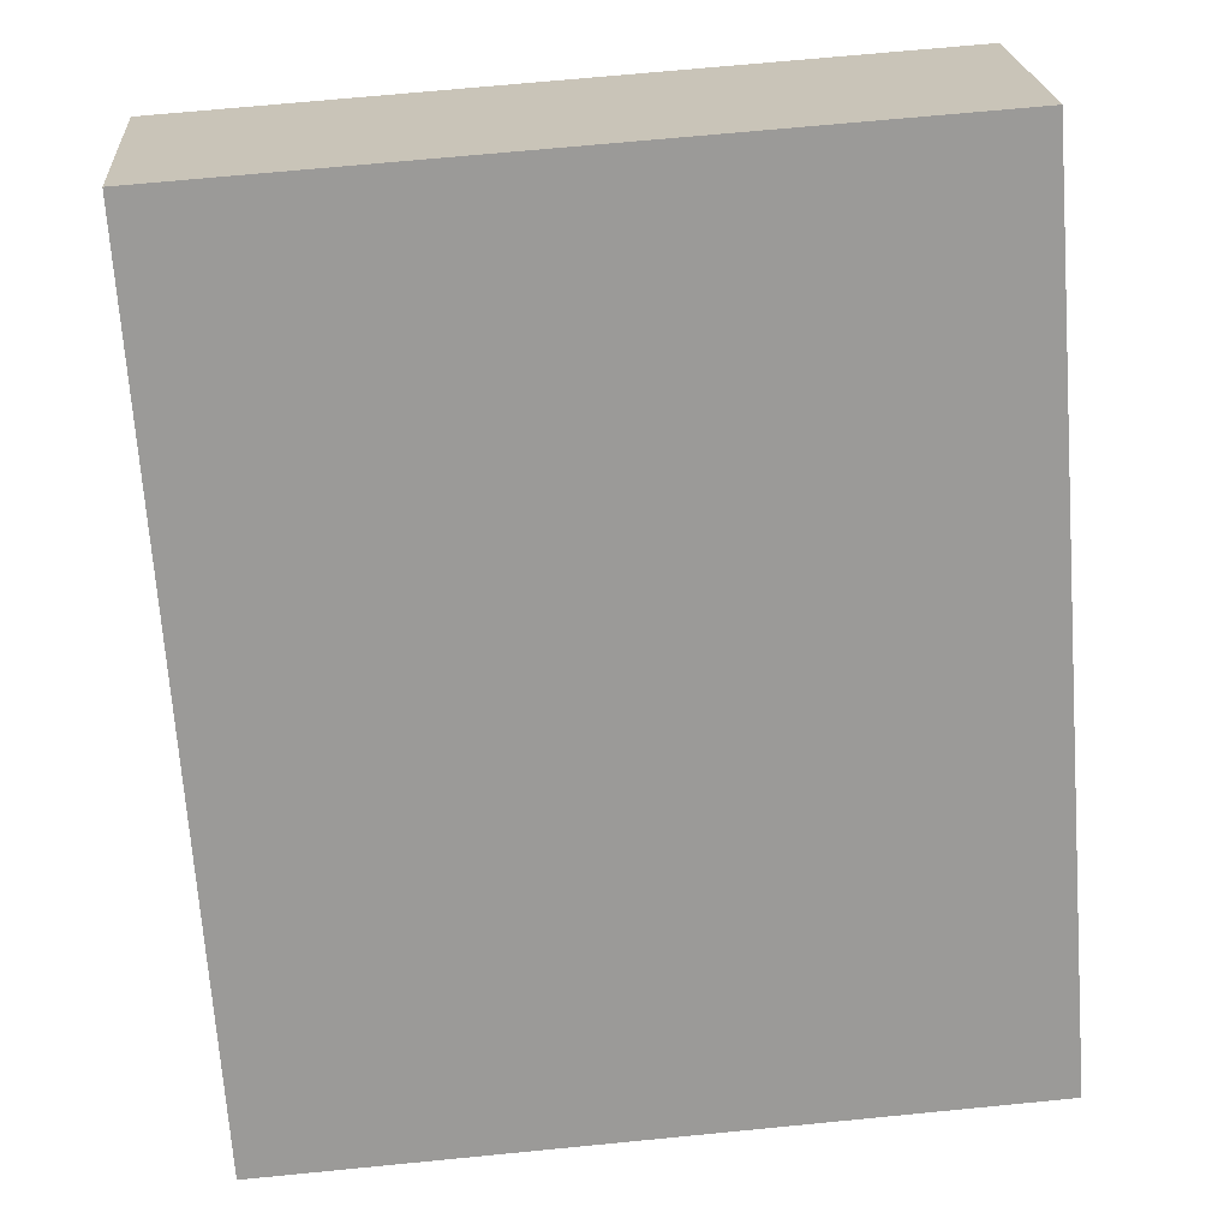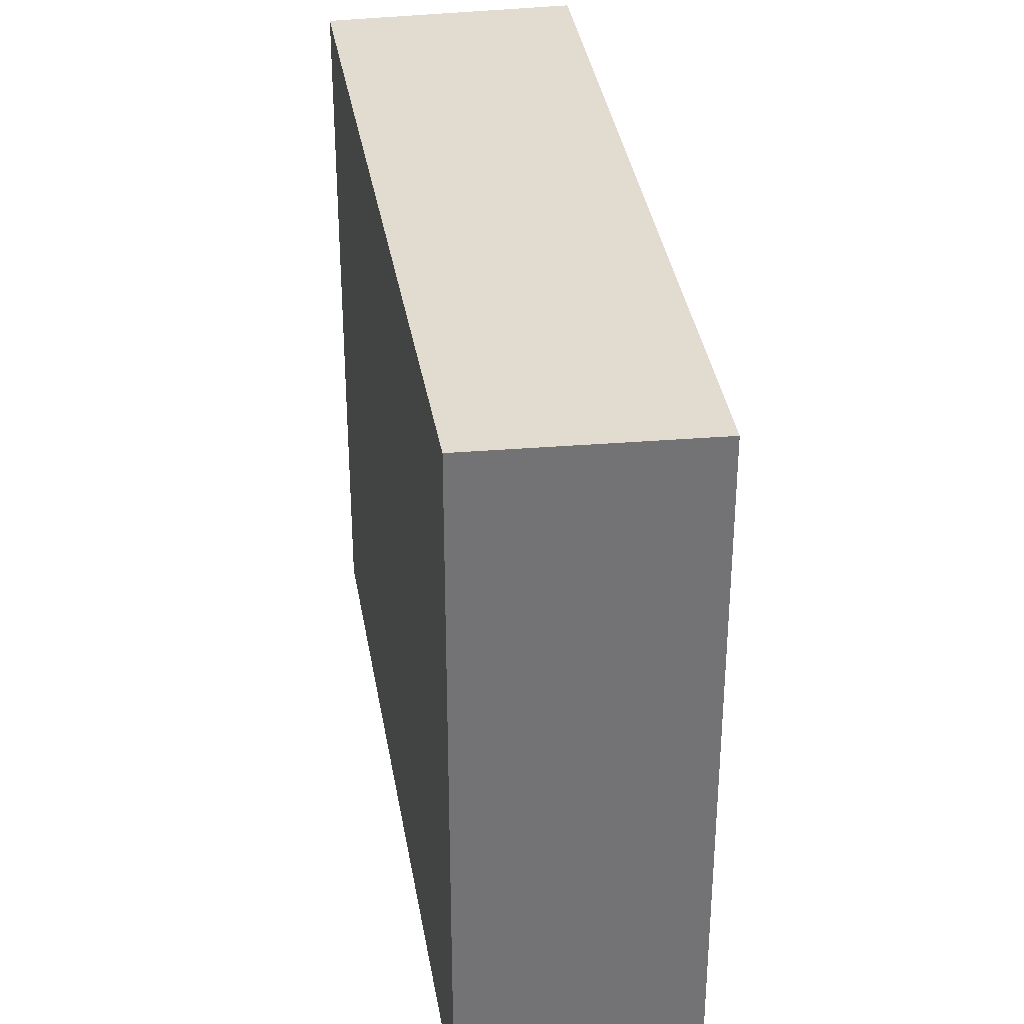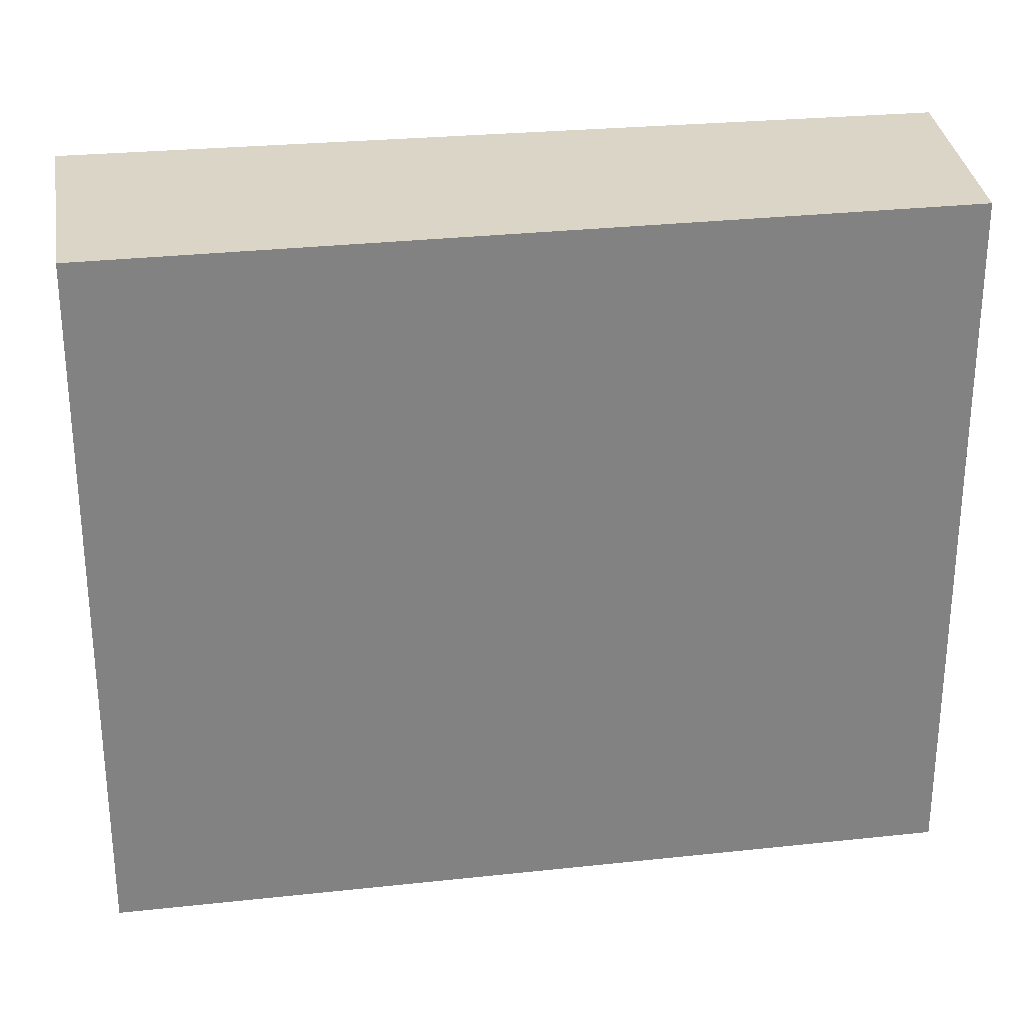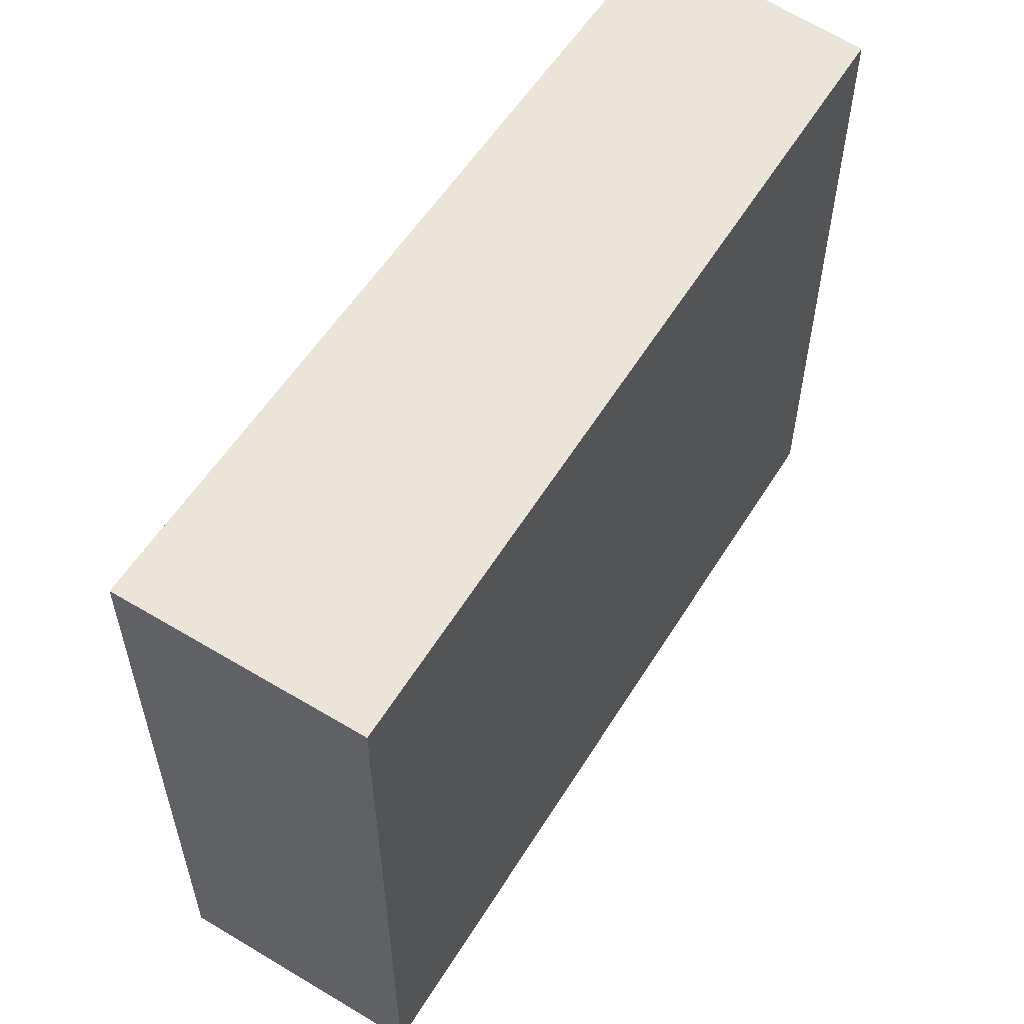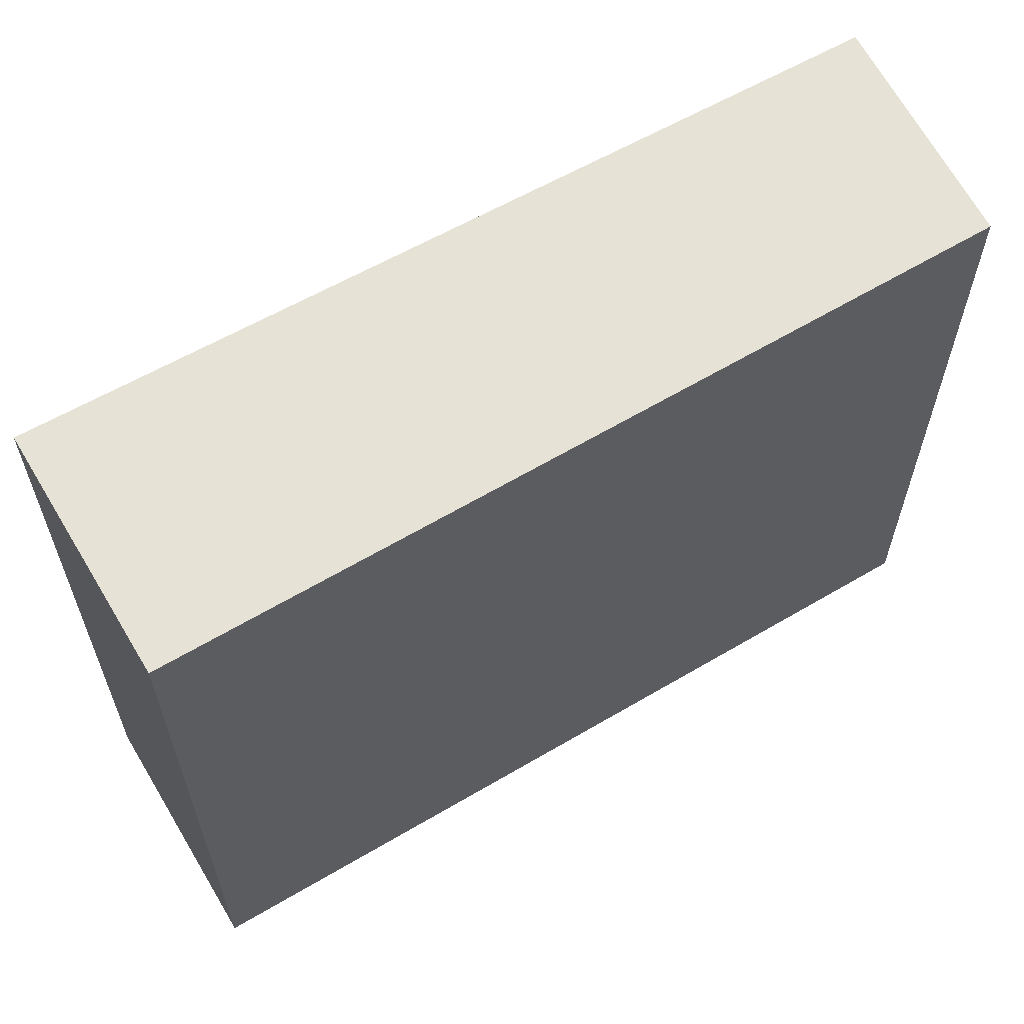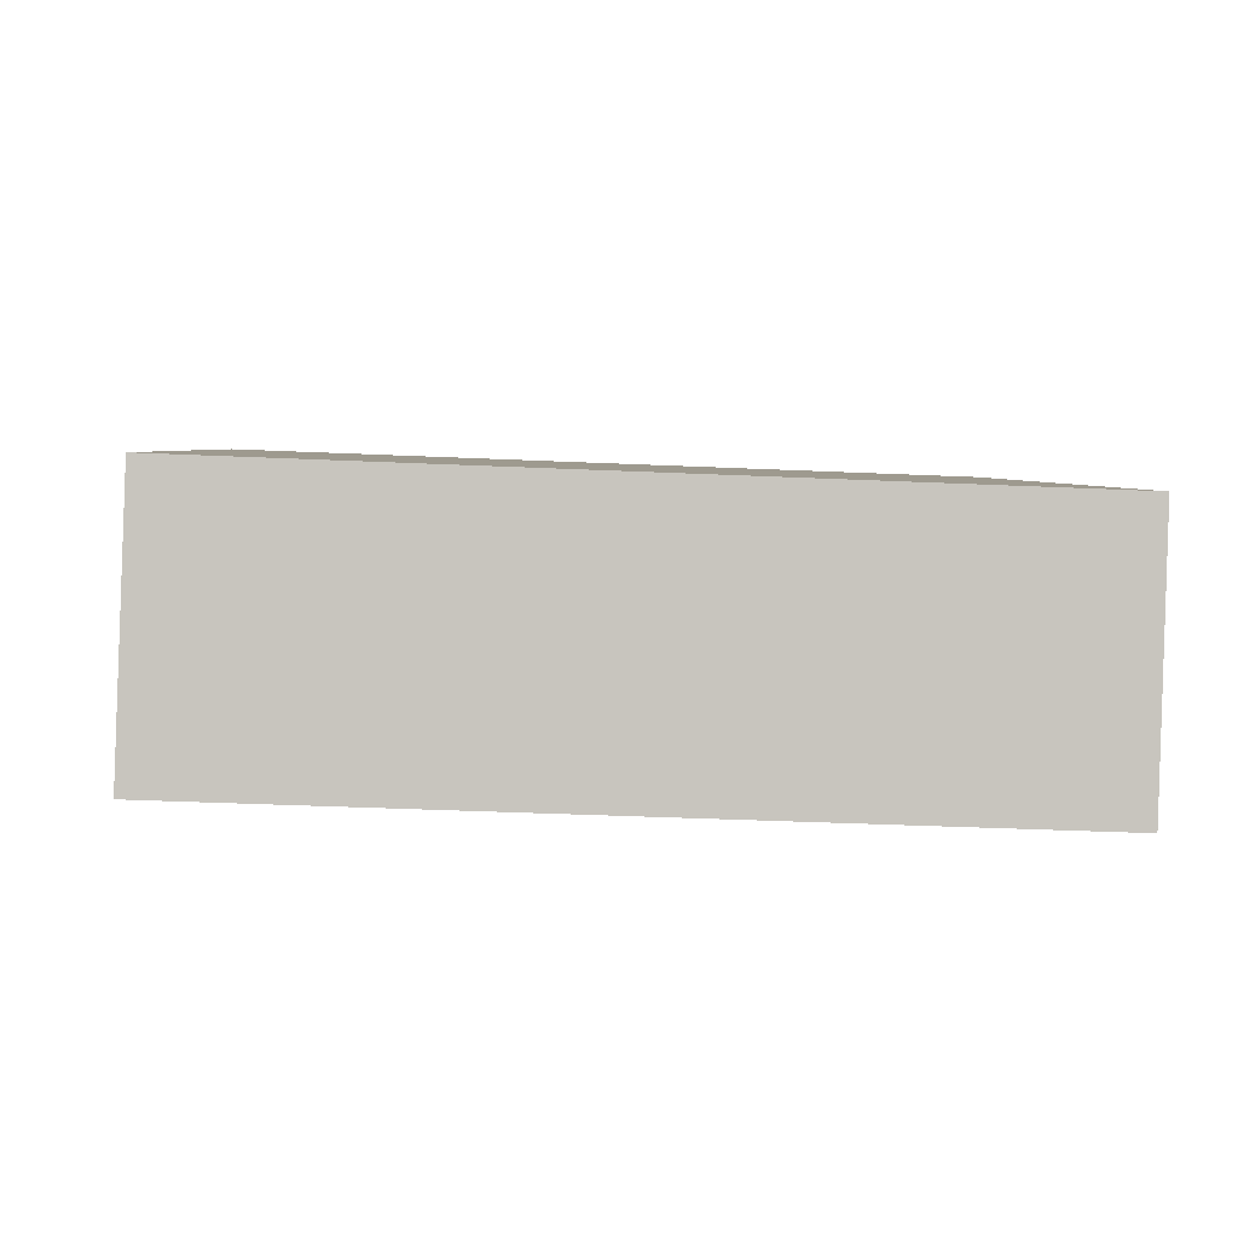
<metadata>
{"format":"obj","ext":"obj","renderer":"f3d","projection":"perspective","resolution":1024,"background":"white","views":[{"elev":68.6,"azim":84.4,"up":"+Z"},{"elev":34.4,"azim":123.1,"up":"+Y"},{"elev":29.6,"azim":33.3,"up":"+Y"},{"elev":59.0,"azim":-15.8,"up":"+Y"},{"elev":63.8,"azim":11.7,"up":"+Y"},{"elev":-39.2,"azim":86.8,"up":"+Z"}]}
</metadata>
<code>
v  1.876 7.802 2.054
v  6.971 7.802 -6.094
v  0 7.802 4.777e-16
v  8.704 7.802 -4.196
v  7.078 7.802 -6.188
v  7.078 3.789e-16 -6.188
v  0 0 0
v  6.971 3.732e-16 -6.094
v  1.876 -1.258e-16 2.054
v  8.704 2.569e-16 -4.196
g defaultobject
f 1 2 3
f 2 1 4
f 2 4 5
f 6 2 5
f 2 6 3
f 3 6 7
f 7 6 8
f 7 1 3
f 1 7 9
f 9 4 1
f 4 9 10
f 10 5 4
f 5 10 6
f 8 9 7
f 9 8 6
f 9 6 10

</code>
